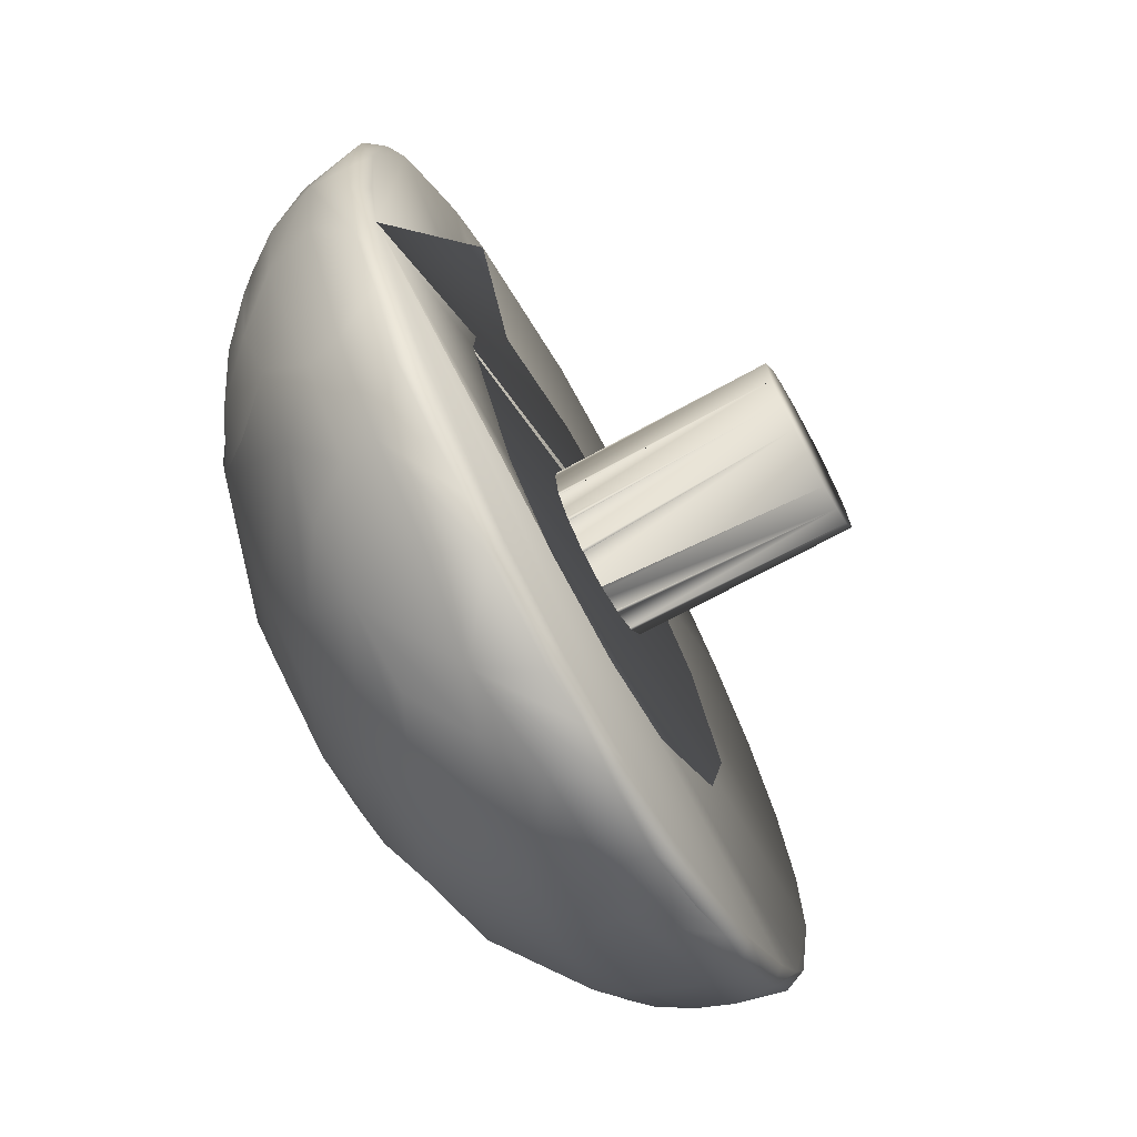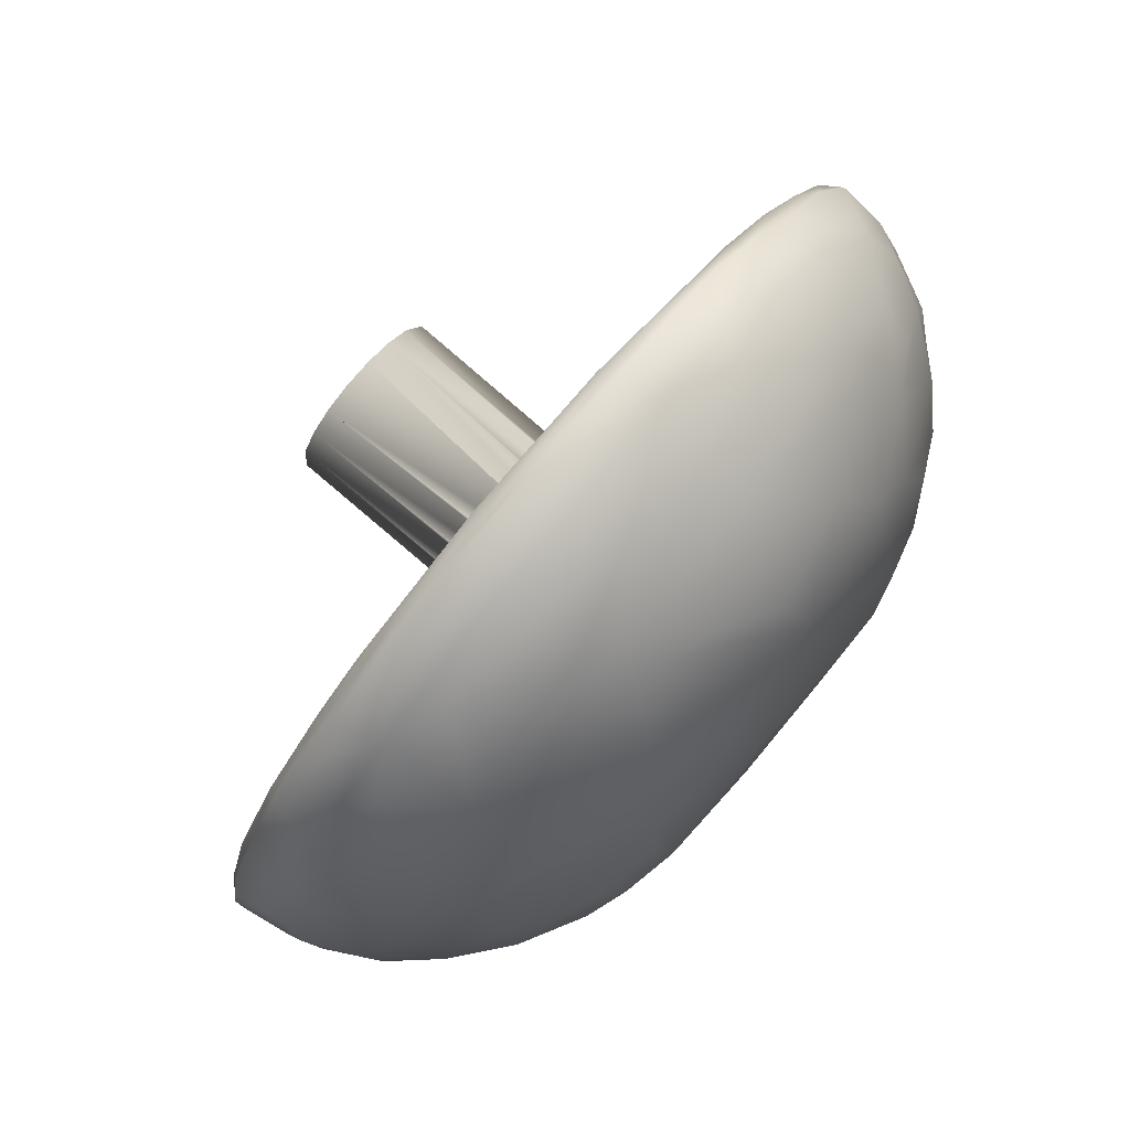
<metadata>
{"format":"obj","ext":"obj","renderer":"f3d","projection":"perspective","resolution":1024,"background":"white","views":[{"elev":-70.9,"azim":118.5,"up":"+Z"},{"elev":79.4,"azim":-49.3,"up":"+Z"}]}
</metadata>
<code>
o Magic_Mushroom
v 3.403 1.916 -4.604
v 3.072 1.697 -4.582
v 3.056 1.841 -1.493
v 3.041 1.709 -1.527
v 3.936 1.2 -3.404
v 3.982 1.197 -3.071
v 3.672 1.189 -3.651
v 3.934 1.202 -3.436
v 3.707 1.198 -3.728
v 3.435 1.201 -3.929
v 3.071 1.197 -3.985
v 3.396 1.196 -3.915
v 2.689 1.197 -3.904
v 2.399 1.2 -3.735
v 2.18 1.202 -3.436
v 2.44 1.189 -3.652
v 2.123 1.197 -3.071
v 2.179 1.2 -3.404
v 2.177 1.2 -2.708
v 2.131 1.197 -3.042
v 2.441 1.189 -2.462
v 2.178 1.202 -2.676
v 2.406 1.198 -2.385
v 2.682 1.2 -2.194
v 3.041 1.201 -2.106
v 2.711 1.197 -2.184
v 3.402 1.198 -2.184
v 3.072 1.201 -2.105
v 3.424 1.197 -2.208
v 3.7 1.197 -2.391
v 3.933 1.202 -2.677
v 3.73 1.197 -2.404
v 3.989 1.197 -3.041
v 3.934 1.2 -2.709
v 3.855 1.277 -2.236
v 4.032 1.472 -2.059
v 4.125 1.706 -1.966
v 4.324 1.695 -2.21
v 4.17 1.838 -1.957
v 4.082 1.529 -2.052
v 3.946 1.329 -2.188
v 4.212 1.341 -2.561
v 4.408 1.577 -2.48
v 4.434 1.603 -2.502
v 4.396 1.914 -2.208
v 4.501 1.85 -2.461
v 4.21 1.331 -2.595
v 4.229 1.29 -3.041
v 4.417 1.433 -3.041
v 4.527 1.626 -2.796
v 4.574 1.683 -3.041
v 4.641 1.93 -2.899
v 4.62 1.84 -3.064
v 4.557 1.697 -3.307
v 4.617 1.934 -3.358
v 4.496 1.528 -3.071
v 4.414 1.452 -3.271
v 4.225 1.287 -3.072
v 4.222 1.342 -3.523
v 4.436 1.608 -3.611
v 4.297 1.617 -3.887
v 4.419 1.599 -3.637
v 4.501 1.851 -3.65
v 4.394 1.917 -3.909
v 4.199 1.33 -3.546
v 3.9 1.289 -3.879
v 4.016 1.417 -3.994
v 4.134 1.662 -4.113
v 4.096 1.606 -4.118
v 4.161 1.841 -4.162
v 3.924 1.332 -3.946
v 3.545 1.328 -4.196
v 3.64 1.61 -4.424
v 3.43 1.697 -4.531
v 3.647 1.838 -4.507
v 3.591 1.525 -4.387
v 3.515 1.32 -4.202
v 3.072 1.284 -4.221
v 3.071 1.464 -4.445
v 3.041 1.687 -4.577
v 2.745 1.936 -4.618
v 3.056 1.841 -4.62
v 3.041 1.454 -4.436
v 3.04 1.284 -4.221
v 3.042 1.196 -3.98
v 2.707 1.2 -3.938
v 2.57 1.382 -4.271
v 2.493 1.658 -4.454
v 2.688 1.624 -4.503
v 2.455 1.68 -4.456
v 2.456 1.842 -4.498
v 2.509 1.467 -4.335
v 2.601 1.28 -4.115
v 2.179 1.341 -3.954
v 2.015 1.61 -4.119
v 1.973 1.672 -4.118
v 1.951 1.841 -4.162
v 1.856 1.536 -3.849
v 2.102 1.409 -3.989
v 2.213 1.289 -3.879
v 1.9 1.342 -3.552
v 1.675 1.632 -3.645
v 1.679 1.603 -3.61
v 1.708 1.936 -3.907
v 1.612 1.85 -3.651
v 1.902 1.331 -3.518
v 1.879 1.292 -3.071
v 1.697 1.432 -3.072
v 1.585 1.626 -3.316
v 1.539 1.683 -3.071
v 1.472 1.93 -3.214
v 1.493 1.841 -3.057
v 1.556 1.697 -2.806
v 1.517 1.915 -2.672
v 1.592 1.559 -3.042
v 1.699 1.452 -2.842
v 1.888 1.287 -3.041
v 1.892 1.34 -2.59
v 1.682 1.596 -2.503
v 1.815 1.617 -2.226
v 1.694 1.599 -2.476
v 1.611 1.84 -2.458
v 1.708 1.936 -2.207
v 1.914 1.33 -2.567
v 2.213 1.289 -2.234
v 2.097 1.417 -2.118
v 1.979 1.662 -2
v 2.017 1.606 -1.995
v 1.951 1.841 -1.951
v 2.197 1.321 -2.176
v 2.604 1.277 -2.005
v 2.508 1.472 -1.774
v 2.453 1.703 -1.65
v 2.577 1.935 -1.542
v 2.708 1.614 -1.61
v 2.496 1.644 -1.664
v 2.456 1.841 -1.614
v 2.589 1.338 -1.888
v 3.041 1.337 -1.807
v 3.041 1.528 -1.622
v 3.366 1.936 -1.494
v 3.072 1.599 -1.573
v 3.071 1.33 -1.816
v 3.534 1.358 -1.863
v 3.619 1.658 -1.659
v 3.425 1.624 -1.609
v 3.64 1.607 -1.69
v 3.657 1.842 -1.615
v 3.538 1.314 -1.934
v 3.888 1.697 -1.783
v 3.667 1.916 -1.588
v 3.807 1.46 -1.897
v 2.039 1.935 -1.827
v 2.331 1.94 -1.639
v 2.296 1.46 -1.903
v 2.441 1.935 -4.53
v 2.124 1.94 -4.348
v 2.306 1.46 -4.216
v 3.888 1.697 -4.33
v 4.076 1.94 -4.286
v 3.789 1.961 -4.483
v 3.817 1.46 -4.21
v 3.466 1.187 -2.626
v 3.301 1.187 -2.511
v 3.489 1.187 -2.646
v 3.599 1.187 -2.816
v 3.611 1.187 -2.843
v 3.65 1.187 -3.042
v 3.611 1.187 -3.27
v 3.65 1.187 -3.071
v 3.489 1.187 -3.466
v 3.599 1.187 -3.297
v 3.301 1.187 -3.602
v 3.466 1.187 -3.487
v 3.074 1.187 -3.655
v 3.27 1.187 -3.61
v 2.843 1.187 -3.61
v 3.038 1.187 -3.655
v 2.647 1.187 -3.487
v 2.812 1.187 -3.602
v 2.624 1.187 -3.466
v 2.514 1.187 -3.297
v 2.502 1.187 -3.27
v 2.463 1.187 -3.071
v 2.502 1.187 -2.843
v 2.463 1.187 -3.042
v 2.624 1.187 -2.646
v 2.514 1.187 -2.816
v 2.812 1.187 -2.511
v 2.647 1.187 -2.626
v 3.038 1.187 -2.457
v 2.843 1.187 -2.502
v 3.074 1.187 -2.457
v 3.27 1.187 -2.502
v 3.27 1.84 -2.502
v 3.297 1.84 -2.514
v 3.353 3.532 -2.542
v 3.159 3.532 -2.472
v 3.042 1.84 -2.463
v 2.816 1.84 -2.514
v 2.843 1.84 -2.502
v 2.953 3.532 -2.472
v 2.76 3.532 -2.542
v 3.071 1.84 -2.463
v 2.626 1.84 -2.647
v 2.502 1.84 -2.843
v 2.514 1.84 -2.816
v 2.602 3.532 -2.675
v 2.498 3.532 -2.853
v 2.647 1.84 -2.626
v 2.463 1.84 -3.071
v 2.514 1.84 -3.297
v 2.502 1.84 -3.27
v 2.466 3.532 -3.166
v 2.602 3.532 -3.438
v 2.463 1.84 -3.042
v 2.647 1.84 -3.487
v 2.843 1.84 -3.61
v 2.816 1.84 -3.599
v 2.76 3.532 -3.57
v 2.953 3.532 -3.641
v 2.626 1.84 -3.466
v 3.071 1.84 -3.65
v 3.297 1.84 -3.599
v 3.27 1.84 -3.61
v 3.159 3.532 -3.641
v 3.353 3.532 -3.57
v 3.042 1.84 -3.65
v 3.487 1.84 -3.466
v 3.61 1.84 -3.27
v 3.599 1.84 -3.297
v 3.511 3.532 -3.438
v 3.614 3.532 -3.259
v 3.466 1.84 -3.487
v 3.65 1.84 -3.042
v 3.599 1.84 -2.816
v 3.61 1.84 -2.843
v 3.647 3.532 -2.947
v 3.511 3.532 -2.675
v 3.649 1.84 -3.071
v 3.466 1.84 -2.626
v 3.487 1.84 -2.647
v 2.919 0.0083 -4.015
v 2.087 0.007656 -3.141
v 2.847 0.006419 -2.14
v 5.715 0.908 -2.827
v 5.503 0.6789 -2.909
v 5.385 0.6789 -2.293
v 5.781 1.047 -2.515
v 5.58 1.017 -1.946
v 5.288 0.9108 -1.595
v 4.929 0.679 -1.475
v 4.862 0.9007 -1.094
v 4.265 1.021 -0.574
v 4.087 0.5554 -0.9842
v 3.708 0.909 -0.4677
v 3.611 0.6789 -0.669
v 3.048 0.5606 -0.7345
v 2.674 0.6789 -0.6353
v 2.574 0.9057 -0.4343
v 2.263 1.048 -0.3937
v 1.72 1.017 -0.6454
v 1.337 0.9887 -0.9322
v 1.241 0.5574 -1.615
v 0.9255 0.679 -1.845
v 0.6036 0.9094 -2.001
v 0.688 0.6789 -2.426
v 0.3612 1.018 -2.472
v 0.6105 0.6747 -3.047
v 0.336 0.9817 -3.246
v 0.2995 1.028 -2.899
v 0.6832 0.6789 -3.669
v 0.4149 0.9769 -3.74
v 1.004 0.5574 -4.133
v 0.7361 0.9105 -4.372
v 1.129 0.9005 -4.9
v 1.698 1.02 -5.46
v 2.056 0.6789 -5.294
v 2.24 0.9095 -5.598
v 2.67 0.578 -5.368
v 2.8 0.9109 -5.711
v 3.198 0.5625 -5.377
v 3.371 0.9065 -5.705
v 3.592 0.6789 -5.448
v 3.687 1.049 -5.763
v 4.242 1.018 -5.545
v 4.183 0.6784 -5.233
v 4.641 0.9889 -5.285
v 5.053 1.017 -4.958
v 5.105 0.6783 -4.402
v 5.417 1.02 -4.487
v 5.571 0.9091 -3.954
v 5.233 0.5573 -3.852
v 5.46 0.6788 -3.534
v 5.702 0.9109 -3.397
v 4.876 0.3681 -3.99
v 4.252 0.3855 -4.752
v 3.782 0.3855 -5.001
v 2.32 0.3821 -4.995
v 1.573 0.3856 -4.507
v 1.052 0.3856 -3.592
v 0.9813 0.3856 -3.066
v 0.9614 0.4732 -2.369
v 1.755 0.3855 -1.44
v 2.288 0.4731 -0.9897
v 3.408 0.382 -1.013
v 4.366 0.382 -1.448
v 4.647 0.3683 -1.771
v 5.218 0.4774 -2.63
v 4.811 0.2231 -3.327
v 3.127 0.307 -4.992
v 1.499 0.2338 -3.949
v 1.184 0.3092 -2.571
v 3.495 0.2229 -1.329
v 4.849 0.307 -2.322
v 3.83 0.1728 -4.516
v 3.166 0.116 -4.553
v 2.495 0.1747 -4.607
v 1.419 0.1728 -3.278
v 1.521 0.1728 -2.446
v 2.018 0.1728 -1.771
v 2.681 0.1747 -1.45
v 3.904 0.1747 -1.641
v 4.65 0.1747 -2.629
v 3.981 0.07527 -4.054
v 2.683 0.07781 -4.356
v 1.696 0.07528 -3.07
v 1.966 0.0778 -2.258
v 2.656 0.07528 -1.756
v 4.309 0.07687 -2.535
v 4.129 0.01792 -3.038
v 3.672 0.01933 -3.908
v 3.008 1.127 -5.881
v 2.346 1.115 -5.784
v 1.126 1.216 -5.197
v 0.4237 1.114 -4.061
v 0.5372 1.113 -1.793
v 0.9104 1.11 -1.234
v 2.939 1.223 -0.1734
v 3.614 1.216 -0.2282
v 4.814 1.109 -0.8569
v 6.068 1.584 -3.234
v 5.942 1.584 -3.936
v 5.858 1.867 -4.293
v 5.455 1.584 -4.886
v 5.252 1.867 -5.191
v 4.958 1.583 -5.399
v 4.355 1.584 -5.779
v 3.714 1.491 -5.978
v 0.5548 1.584 -4.743
v 0.3311 1.867 -4.453
v 0.2287 1.584 -4.108
v 1.296 1.584 -0.606
v 1.58 1.867 -0.3737
v 1.66 1.43 -0.4302
v 2.26 1.584 -0.1465
v 5.613 1.491 -1.497
v 5.255 1.867 -0.9248
v 5.86 1.867 -1.824
v 5.941 1.584 -2.174
v 5.991 1.43 -2.575
v 2.606 1.867 -0.02742
v 2.28 1.342 -0.2252
v 0.06071 1.584 -3.415
v 0.1416 1.342 -3.406
v 3.319 1.342 -5.98
v 2.965 1.584 -0.04072
v 2.968 1.584 -6.072
v 5.942 1.232 -3.21
v 5.161 1.342 -1.01
v 5.275 1.114 -1.319
v 1.016 1.435 -0.89
v 0.6227 1.342 -4.698
v 0.7379 1.114 -4.658
v 5.742 1.342 -1.871
v 5.22 1.584 -0.9539
v 4.621 1.342 -0.5727
v 4.666 1.584 -0.5044
v 4.175 1.462 -0.2934
v 3.676 1.584 -0.1037
v 3.689 1.867 -0.06024
v 0.6202 1.342 -1.418
v 0.5532 1.584 -1.372
v 0.2845 1.43 -1.978
v 0.1234 1.584 -2.349
v 0.09669 1.435 -2.747
v 0.3052 1.342 -4.081
v 1.021 1.584 -5.283
v 1.897 1.43 -5.795
v 2.262 1.584 -5.967
v 2.247 1.867 -6.01
v 2.625 1.342 -5.96
v 4.908 1.341 -5.335
v 5.391 1.342 -4.836
v 5.823 1.216 -3.866
v 3.491 1.995 -1.428
v 4.759 1.993 -0.63
v 4.355 1.999 -1.896
v 4.685 1.991 -2.722
v 6.02 1.993 -3.026
v 5.131 1.99 -0.9112
v 5.748 1.99 -1.768
v 2.901 1.995 -1.377
v 2.523 1.99 -0.1199
v 3.579 1.99 -0.118
v 1.318 1.999 -2.959
v 0.09849 1.993 -3.265
v 0.1335 1.993 -2.562
v 0.3294 1.993 -1.892
v 1.672 1.995 -2.088
v 1.527 1.995 -3.763
v 0.4469 1.991 -4.503
v 3.759 1.999 -4.65
v 4.202 1.993 -5.791
v 3.524 1.993 -5.983
v 2.935 1.995 -4.735
v 4.205 1.994 -4.286
v 5.263 1.991 -5.065
v 5.946 1.993 -3.72
v 4.721 1.993 -3.335
v 5.824 1.99 -4.173
v 2.248 1.992 -1.589
v 1.533 1.991 -0.4909
v 2.278 1.995 -4.56
v 1.213 1.993 -5.377
v 0.72 1.993 -4.882
v 2.826 1.993 -6.013
v 2.361 1.99 -5.959
v 0.6816 1.993 -1.282
v 1.162 1.993 -0.7751
v 4.09 1.94 -1.837
v 2.921 1.942 -1.462
v 1.887 1.969 -4.173
v 3.069 1.946 -4.656
v 4.462 1.98 -3.911
v 3.446 1.98 -4.654
v 1.44 1.979 -3.366
v 1.456 1.98 -2.678
v 3.993 1.985 -1.682
v 4.456 1.98 -2.192
v 6.085 1.917 -3.426
v 5.664 1.973 -4.548
v 4.982 1.973 -5.363
v 4.522 1.917 -5.732
v 3.852 1.917 -6.001
v 3.138 1.917 -6.106
v 1.966 1.973 -5.856
v 1.421 1.917 -5.632
v 0.8616 1.917 -5.175
v 0.2545 1.973 -4.141
v 0.05226 1.917 -3.588
v 0.0115 1.917 -2.867
v 0.1411 1.917 -2.157
v 0.4338 1.917 -1.498
v 0.8733 1.917 -0.9253
v 1.889 1.973 -0.2879
v 2.926 1.973 -0.05458
v 3.979 1.973 -0.197
v 4.537 1.917 -0.3888
v 5.419 1.973 -1.2
v 5.918 1.973 -2.139
v 6.087 1.917 -2.704
v 6.025 1.892 -3.777
v 5.589 1.892 -4.766
v 4.835 1.892 -5.54
v 4.202 1.892 -5.889
v 3.504 1.892 -6.079
v 2.782 1.892 -6.099
v 1.74 1.892 -5.813
v 1.129 1.892 -5.427
v 0.6261 1.892 -4.908
v 0.1335 1.892 -3.946
v 0.006323 1.892 -3.234
v 0.04985 1.892 -2.513
v 0.6297 1.892 -1.2
v 1.134 1.892 -0.682
v 2.081 1.892 -0.1611
v 3.15 1.892 -0.002568
v 4.207 1.892 -0.2263
v 4.84 1.892 -0.5758
v 5.592 1.892 -1.352
v 6.027 1.892 -2.342
v 6.112 1.892 -3.059
f 118 119 122 206 185 19
f 39 38 40
f 11 12 77 78
f 93 92 158 94
f 50 51 49
f 149 35 30 29
f 43 42 41 40 38
f 71 72 10 9
f 280 299 278 279 334 281
f 61 68 67
f 64 61 62 63
f 75 74 76
f 2 74 1 434 82
f 338 382 337 266 265
f 185 209 214 211 216 186
f 376 358 480 378
f 88 156 91
f 98 99 96
f 443 418 464 346 465
f 98 102 101
f 466 445 414 444
f 109 110 108
f 112 114 115
f 277 389 390 392 334 279
f 474 453 408 452
f 123 122 114
f 105 111 109 103
f 8 65 66 7
f 120 127 126
f 342 369 395 343
f 356 477 354 353 355 363
f 145 144 146
f 145 151 148
f 431 439 440 45
f 48 47 49
f 167 34 33 168
f 314 306 258 259 305 322
f 480 401 397 459
f 334 392 333 281
f 260 261 262 305 259
f 151 147 148
f 152 149 147
f 41 42 31 32
f 193 28 27 194
f 321 304 264 265 303 313 320 328
f 140 135 4
f 39 431 45 38
f 198 202 191 199 204 193
f 292 295 294 293 290 291
f 155 130 128
f 300 274 276 278 299
f 115 114 113
f 118 116 119
f 107 106 108
f 104 102 98 96 97 433
f 330 324 315 308 307 323
f 94 158 95
f 80 83 84 85 178 228 82
f 250 251 252 248
f 42 43 46 236 166 31
f 156 90 91
f 84 83 87
f 89 83 80
f 312 301 274 300
f 454 453 474 385 384 383 475
f 155 128 153 154 133 132
f 72 162 73
f 106 107 17 18
f 260 259 258 257 256 340 339
f 72 71 162
f 162 71 69
f 124 121 120 126 125
f 60 54 55 435 63
f 357 371 251 250 375
f 59 57 60
f 41 32 165 242 39 40
f 183 18 17 184
f 185 186 20 19
f 169 170 6 5
f 459 479 381 380 379 378 480
f 183 214 215 181 182 212 213
f 28 143 144 27
f 220 221 178 177 218 219 180
f 221 226 175 223 228 178
f 203 189 200 201 192 191 202
f 209 185 206 207 188 187 208
f 44 50 49 47
f 96 99 100 16 181 222 97
f 53 55 54 56
f 352 364 473 451 472 351
f 11 175 176 12
f 169 233 238 235 240 170
f 462 482 360 361 342 483
f 373 374 275 336 387
f 10 72 73 75 224 173
f 289 288 393 394 291
f 312 300 299 318
f 233 169 230 231 172 171 232
f 173 174 9 10
f 211 214 183 184
f 77 76 79 78
f 413 436 161 417
f 232 171 229 234 174 173 227
f 138 26 192 201 137 136
f 150 37 36 152 147
f 433 97 95 90 156 157
f 118 117 115 116
f 401 402 399 398 397
f 471 412 426 449
f 140 4 3 199 191 25 139
f 355 262 261 363
f 93 13 180 219 91 90 92
f 235 238 167 168
f 52 53 51 50 44 46
f 217 222 181 215 220 180 179
f 93 94 14 13
f 370 376 378 377 341
f 390 391 468 368 392
f 317 311 298 297 316
f 47 48 33 34
f 75 161 1 74
f 302 269 270 273 272 274 301
f 269 267 268 271 270
f 286 287 284 283 285
f 68 61 64 160 70
f 243 332 331 245 244
f 48 49 51 53 235 168 33
f 422 134 154 153
f 431 39 37 150
f 264 263 338 265
f 138 139 25 26
f 298 311 282 284 287
f 146 141 151 145
f 385 474 452 473 364 386
f 249 246 369 361
f 365 270 271 386 364
f 384 385 386 271 268 266 337
f 155 132 131 130
f 448 469 391 390 389 388 470
f 197 198 193 194 195 196 164
f 130 23 190 210 129 128
f 181 16 15 182
f 65 8 172 231 63 62
f 380 381 478 362 367
f 123 120 121 122
f 296 297 289 291 290 293
f 60 57 56 54
f 306 255 257 258
f 243 326 317 316 325 332
f 303 267 269 302 313
f 45 399 46 43 38
f 24 23 130 131
f 468 428 427 446
f 58 59 5 6
f 442 421 463 344 464
f 152 36 35 149
f 267 303 265 266 268
f 117 20 186 216 112 115
f 440 398 399 45
f 373 350 388 335
f 249 361 360 375 250
f 99 98 101 100
f 261 260 339 363
f 131 132 133 137 200 189 24
f 171 172 8 7
f 471 449 470 388 350 351
f 325 310 324 330 331 332
f 345 346 464
f 342 343 344 463 441 483
f 246 249 250 248 309 247
f 340 256 254 377 379 380
f 246 247 294 295 292 395 369
f 353 354 476
f 438 406 410 123
f 359 360 482
f 470 449 425 448
f 362 477 356
f 106 18 183 213 105 103
f 127 120 123 153 128 129
f 340 380 367 339
f 135 140 139 138 136
f 15 101 102 105 212 182
f 161 75 73 159 160
f 361 369 342
f 25 191 192 26
f 159 69 70 160
f 104 437 105 102
f 241 242 165 239 197 164 163
f 125 126 127 129 205 187 21
f 119 116 115 113
f 119 113 114 122
f 254 341 377
f 379 377 378
f 187 188 22 21
f 345 394 393 347 346
f 395 292 291 394 343
f 22 124 125 21
f 277 279 278 276 335
f 308 315 309 248 252
f 244 245 329 321 328 320 327
f 304 321 329 322 305
f 382 383 384 337
f 353 476 455 475 383 372
f 256 257 255 253 341 254
f 347 348 466 444 465 346
f 247 309 310 296 293 294
f 356 363 339 367 362
f 314 323 307 255 306
f 77 12 176 225 75 76
f 434 81 156 88 89 80 82
f 374 373 335 276
f 387 336 273 270 365
f 5 59 60 63 230 169
f 283 284 282 280 281 333
f 458 405 478 381 479
f 143 28 193 204 3 142
f 117 118 19 20
f 58 6 170 240 53 56
f 59 58 56 57
f 165 32 31 166
f 296 310 325 316 297
f 74 2 79 76
f 263 262 355 353 372 338
f 456 423 476 354 477
f 358 376 357 359 481
f 436 413 416 81 434
f 393 288 286 348 347
f 142 146 144 143
f 86 85 84 87
f 370 371 357 376
f 357 375 360 359
f 103 109 108 106
f 421 418 414 415 427 428 425 426 412 407 408 409 429 430 423 404 405 397 398 396 403 422 410 406 411 424 416 413 417 420 399 402 400 419
f 198 197 239 238 233 232 227 226 221 220 215 214 209 208 203 202
f 114 112 111
f 327 319 312 318 326 243 244
f 167 238 239 165 166 236 237
f 55 53 52
f 189 190 23 24
f 161 436 1
f 1 436 434
f 105 437 111
f 111 438 114
f 114 438 123
f 86 87 88 91 218 177
f 151 141 439
f 151 439 431
f 149 29 164 196 148 147
f 307 308 252 253 255
f 52 420 55
f 55 420 435
f 435 417 160
f 160 417 161
f 286 285 366 349 348
f 156 424 157
f 157 424 433
f 104 433 411
f 104 411 437
f 111 437 438
f 150 147 151 431
f 123 410 153
f 153 410 422
f 134 422 403
f 371 370 341 253 252 251
f 432 141 146 142 3 4
f 141 396 439
f 435 420 417
f 87 83 89 88
f 433 424 411
f 411 406 437
f 437 406 438
f 439 396 398
f 439 398 440
f 421 442 418
f 418 443 414
f 428 447 425
f 412 450 407
f 423 456 404
f 404 457 405
f 405 458 397
f 401 460 402
f 402 461 400
f 400 441 419
f 443 444 414
f 414 445 415
f 415 446 427
f 447 448 425
f 425 449 426
f 450 451 407
f 407 452 408
f 408 453 409
f 409 454 429
f 429 455 430
f 458 459 397
f 461 462 400
f 442 464 418
f 443 465 444
f 285 283 333 366
f 475 455 429 454
f 463 421 419 441
f 447 469 448
f 65 62 61 67 66
f 476 423 430 455
f 450 472 451
f 483 441 400 462
f 473 452 407 451
f 456 477 404
f 457 478 405
f 458 479 459
f 318 299 280 282 311 317 326
f 460 481 402
f 461 482 462
f 467 446 415 445
f 350 373 387 352 351
f 345 464 344 343 394
f 111 112 110 109
f 396 141 432 134 403
f 457 404 477 362 478
f 314 322 329 245 331 330 323
f 100 101 15 16
f 450 412 471 351 472
f 389 277 335 388
f 460 401 480 358 481
f 305 262 263 264 304
f 208 187 205 210 190 189 203
f 447 428 468 391 469
f 204 199 3
f 178 85 86 177
f 227 173 224 225 176 175 226
f 435 160 64 63
f 461 402 481 359 482
f 201 200 137
f 66 67 68 70 229 171 7
f 71 9 174 234 70 69
f 210 205 129
f 124 22 188 207 122 121
f 352 387 365 364
f 207 206 122
f 372 383 382 338
f 162 69 159 73
f 211 112 216
f 274 272 273 336 275 374 276
f 47 34 167 237 46 44
f 213 212 105
f 424 156 81 416
f 17 107 108 110 112 211 184
f 366 333 392 368
f 222 217 97
f 27 144 145 148 195 194
f 158 92 90 95
f 219 218 91
f 466 348 349 467 445
f 228 223 82
f 399 420 52 46
f 225 224 75
f 79 2 82 223 175 11 78
f 349 366 368 468 446 467
f 234 229 70
f 315 324 310 309
f 231 230 63
f 134 432 4 135 136 137 133 154
f 287 286 288 289 297 298
f 235 53 240
f 14 94 95 97 217 179
f 164 29 30 163
f 237 236 46
f 37 39 241
f 36 37 241 163 30 35
f 454 409 453
f 242 241 39
f 196 195 148
f 302 301 312 319 327 320 313
f 180 13 14 179

</code>
